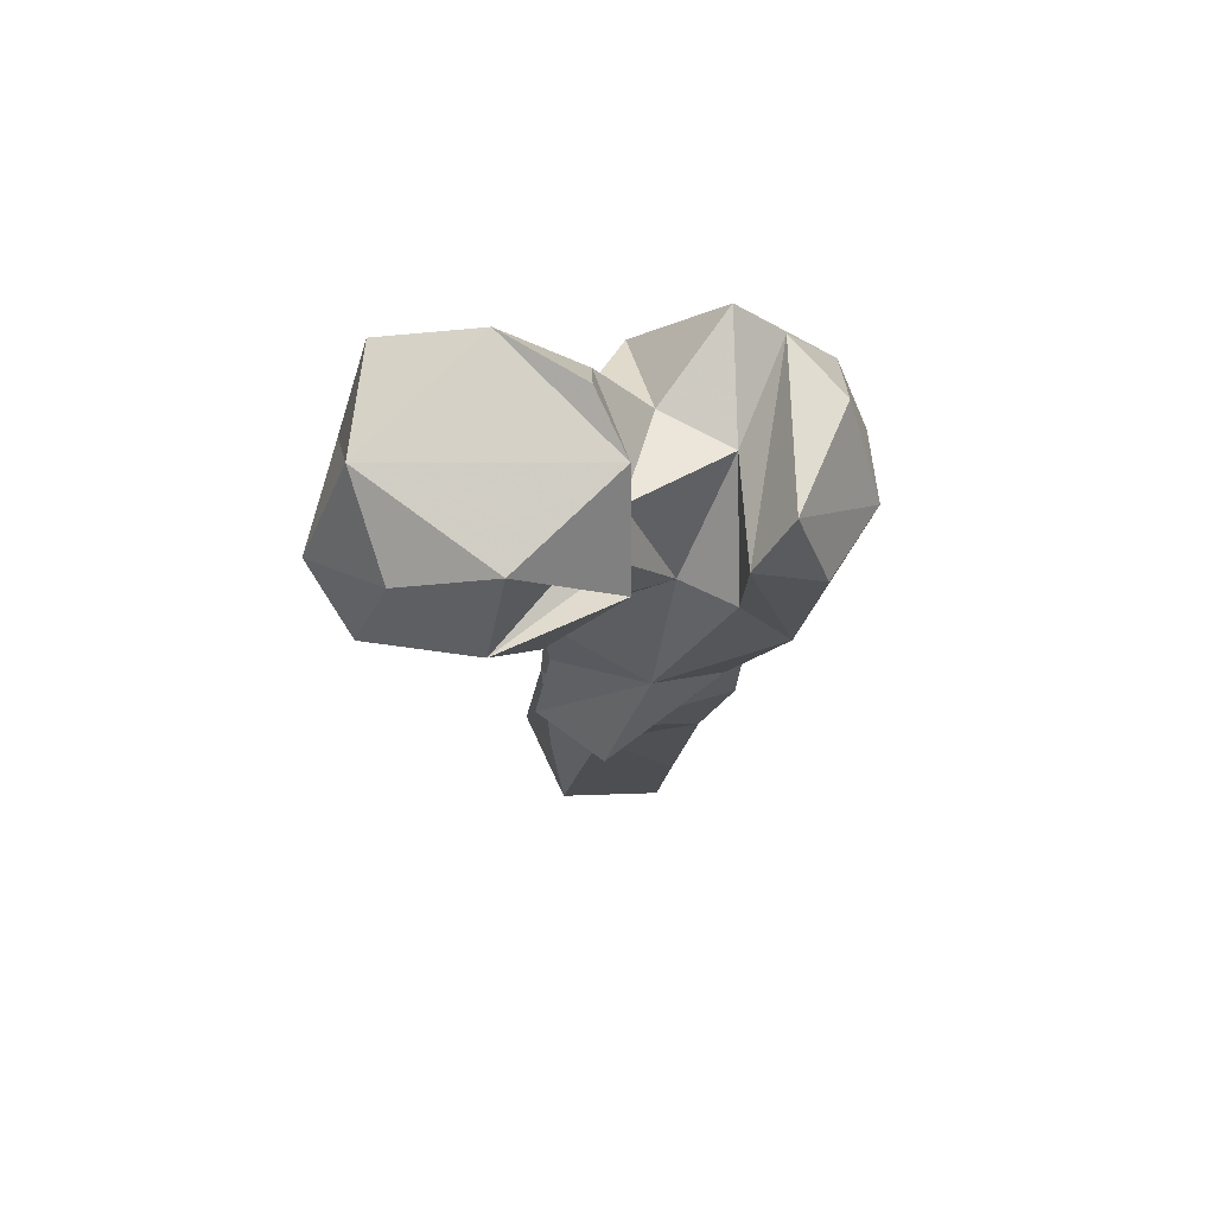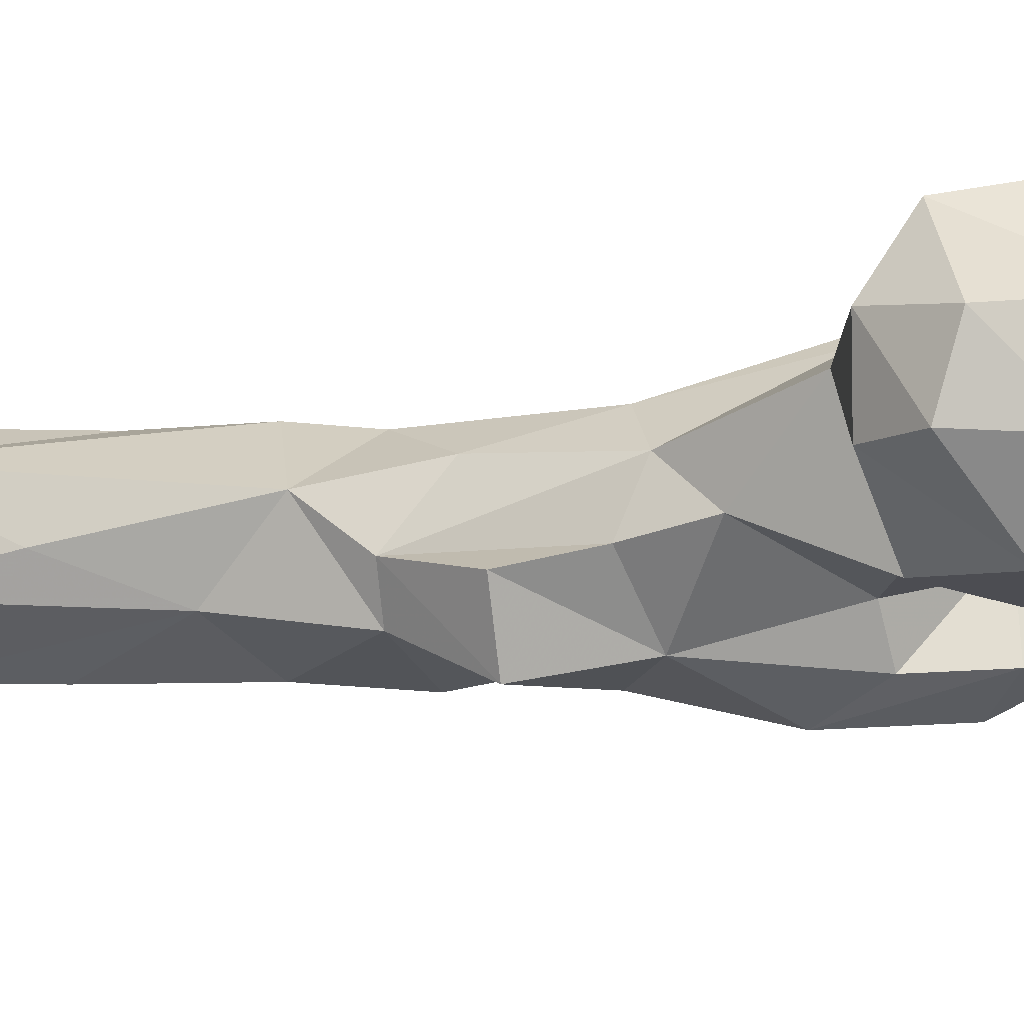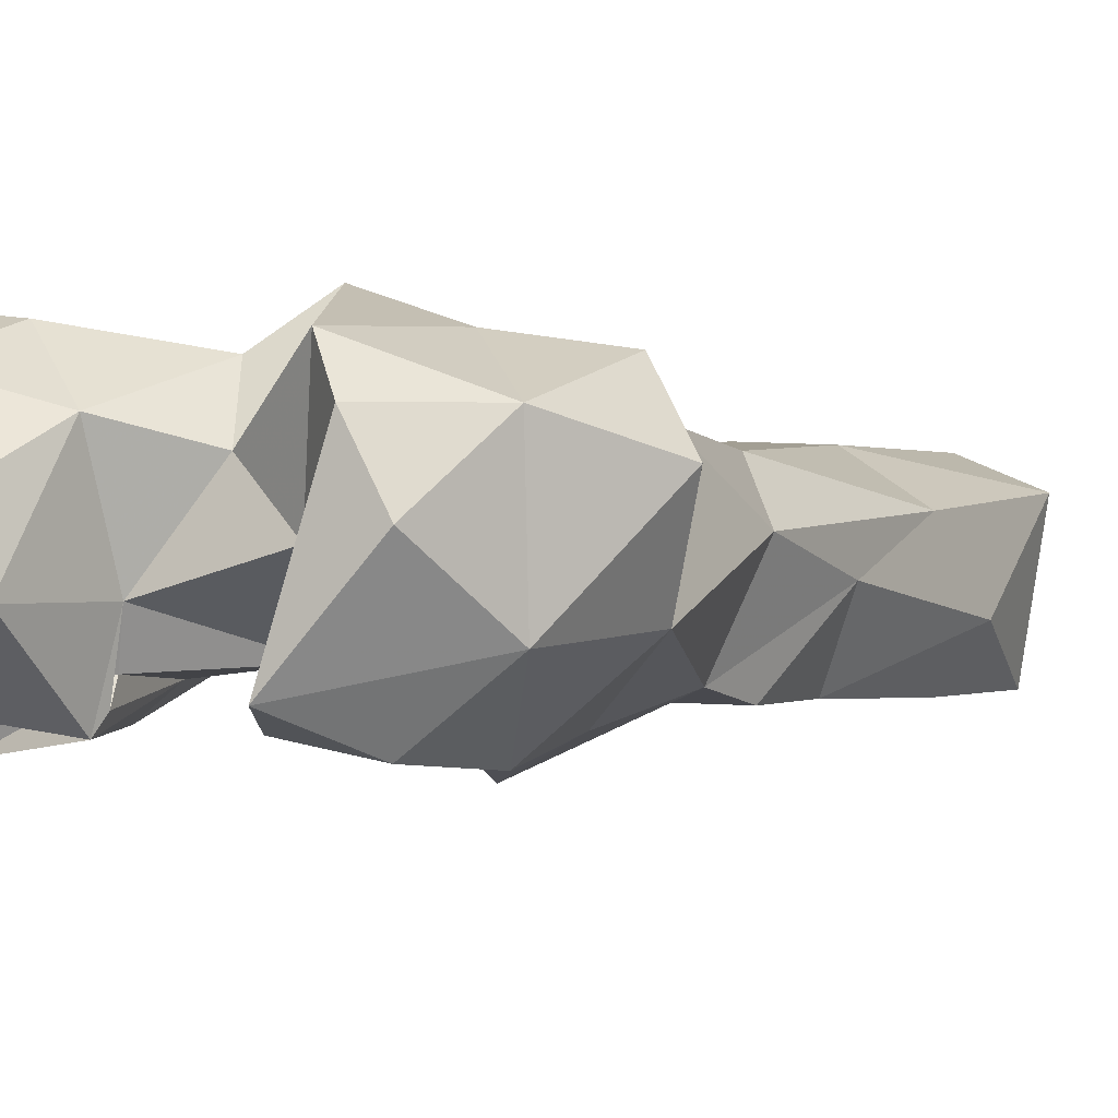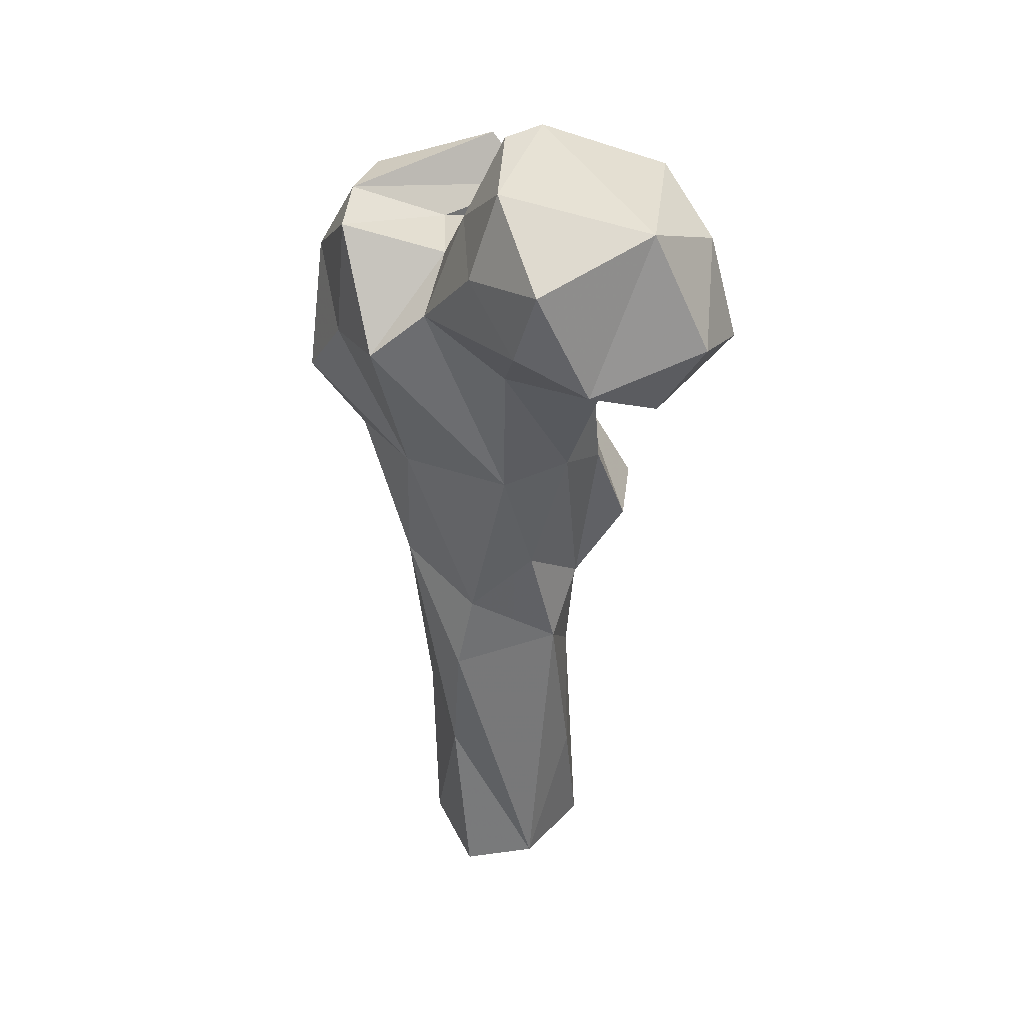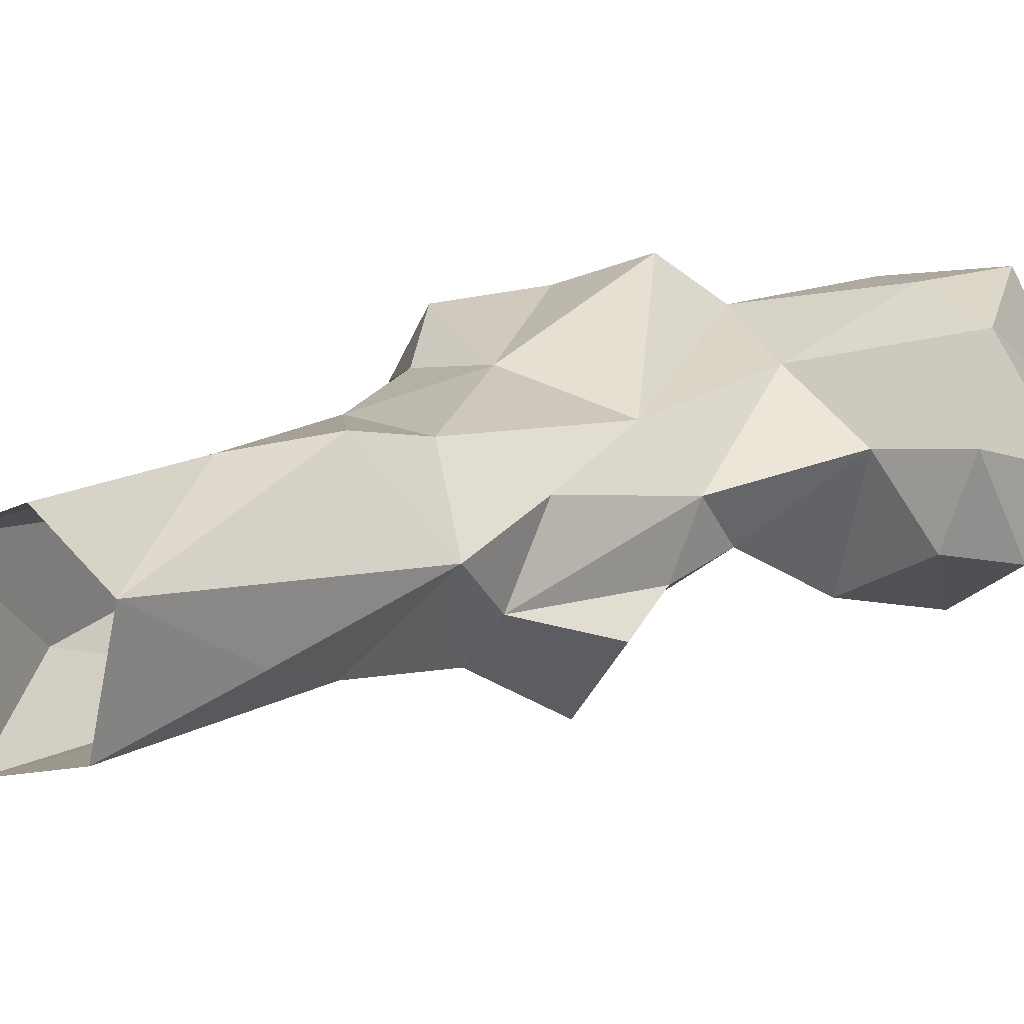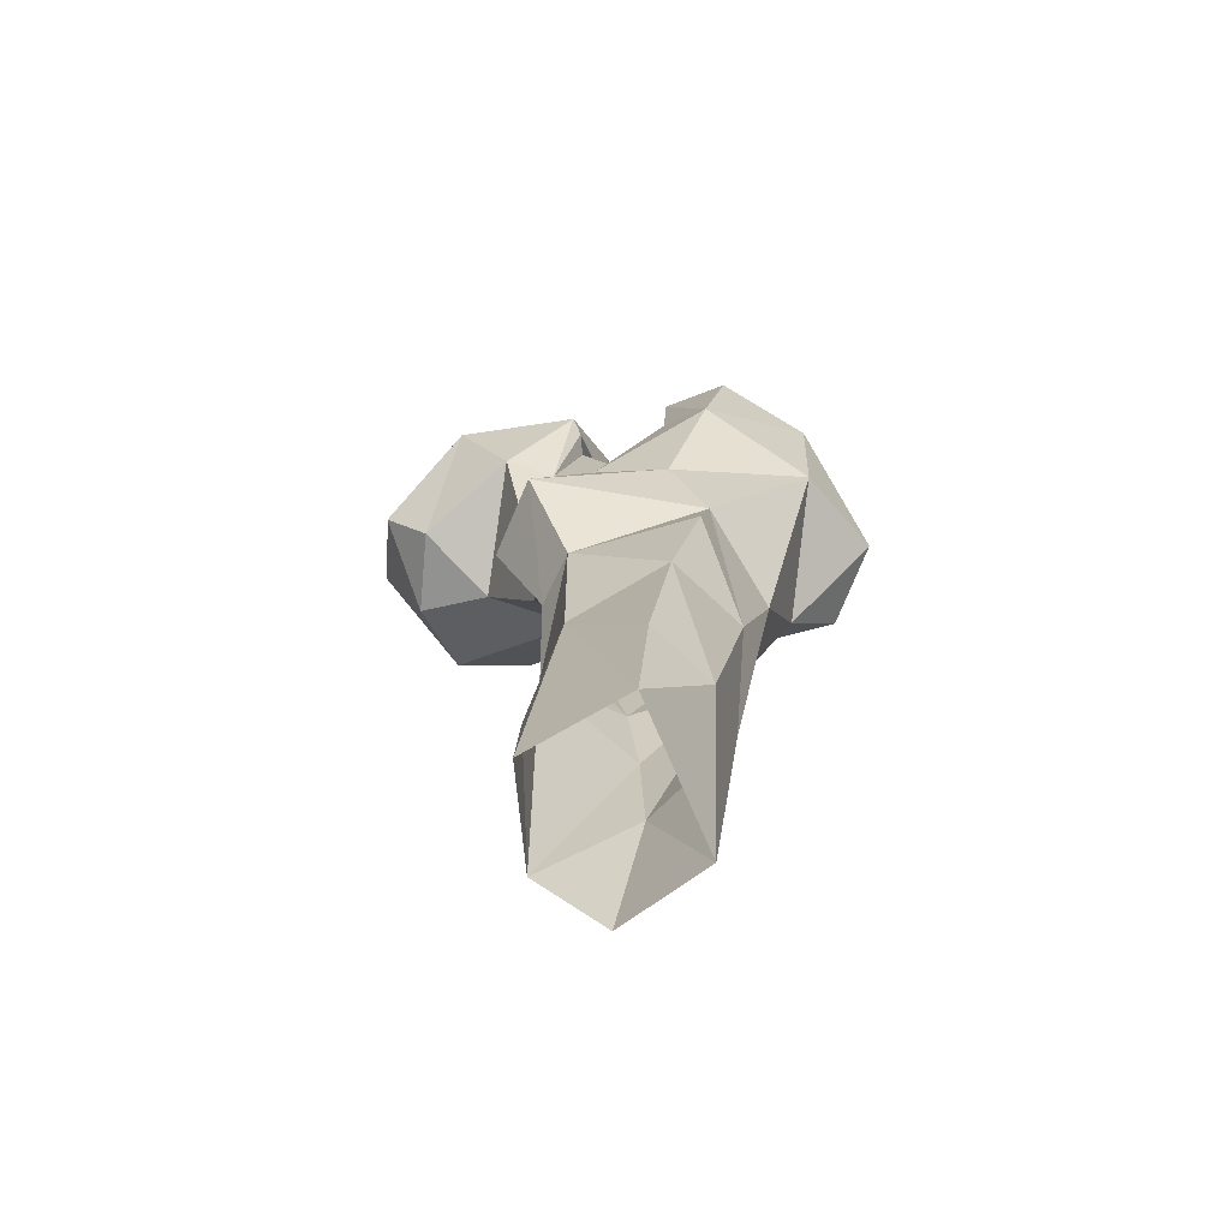
<metadata>
{"format":"obj","ext":"obj","renderer":"f3d","projection":"perspective","resolution":1024,"background":"white","views":[{"elev":71.3,"azim":-17.8,"up":"+Z"},{"elev":-21.9,"azim":-75.8,"up":"+Y"},{"elev":-3.7,"azim":41.0,"up":"+Y"},{"elev":40.2,"azim":-136.9,"up":"+Z"},{"elev":14.0,"azim":-142.3,"up":"+Y"},{"elev":-74.0,"azim":12.8,"up":"+Z"}]}
</metadata>
<code>
v 280.9 155.6 1.173
v 264.6 160.4 0.4335
v 285.3 178.8 0.7363
v 262.5 176.3 2.531
v 271.2 184.5 0.1618
v 289.4 163 19.53
v 263.9 164.1 24.21
v 276.1 182.9 30.38
v 282.8 154.2 22.62
v 290.4 174.6 31.96
v 275.7 181.9 50.09
v 270.7 157.3 42.48
v 264.3 168.3 55.01
v 286.5 153.6 48.19
v 294.1 165.9 51.45
v 291.1 178.6 67.33
v 271.7 153.3 64.27
v 274.6 179 63.46
v 291.4 152.5 65.55
v 298.2 169.8 71.28
v 266.9 171.7 73.94
v 292.7 154.2 75.73
v 266.3 160.2 64.77
v 267.5 144.5 78.69
v 259.9 154.9 79.08
v 288.1 180.9 91.04
v 301.2 178.8 91.38
v 268.9 176.5 93.17
v 287.8 149.7 87.83
v 263.5 158 92.01
v 262.3 167.8 96.66
v 308.8 158.7 100.8
v 276.1 149.3 95.13
v 266 179.3 118.7
v 262.9 160.1 104.4
v 295.2 145.7 107.6
v 316.2 173.1 105.4
v 308.2 184.2 103.6
v 285.4 190.8 119.7
v 298.6 185.8 116.1
v 279.5 183.9 126.9
v 287.9 149.1 118.7
v 281.3 155.8 117.9
v 267.8 154.4 123
v 252.7 170.9 117.7
v 311.4 177.4 124
v 260.7 150.1 123.3
v 298.9 146.3 127.1
v 310.2 156.2 121.9
v 244.8 158.7 120.7
v 272.6 154.5 135.6
v 240.5 171.9 121.7
v 292.6 165.6 132
v 288.5 148.8 132.7
v 237.8 156.8 129.2
v 243.4 184.8 129.1
v 297.9 184 136.3
v 275.3 160.9 137.5
v 234.5 168.1 133.5
v 255.6 188.6 132.3
v 252.9 146.8 137.3
v 284.1 174.3 132.5
v 295.2 151.2 141
v 308 166.3 136.5
v 272.3 148.5 138.6
v 273 151.2 137
v 266.4 186.9 141.1
v 302.8 176.9 138.3
v 250.3 189.2 146.1
v 276.5 177.5 143.9
v 257.4 151.7 150
v 243.5 156.8 144.6
v 243.2 171.2 151.8
v 275.9 160 153.2
v 265 181.9 154.4
v 274.3 170.3 155.7
f 70 76 74
f 71 73 72
f 67 75 70
f 61 71 72
f 58 70 74
f 58 74 65
f 65 74 71
f 41 67 70
f 58 65 66
f 63 64 68
f 58 71 61
f 51 65 71
f 51 58 61
f 51 71 66
f 53 68 57
f 56 59 73
f 58 62 70
f 56 69 60
f 46 57 68
f 46 68 64
f 44 51 66
f 47 65 61
f 39 62 57
f 42 54 53
f 52 59 56
f 50 61 55
f 44 65 47
f 39 41 62
f 48 49 63
f 53 62 58
f 3 10 6
f 34 45 56
f 36 54 42
f 22 29 24
f 40 57 46
f 52 55 59
f 59 72 73
f 45 52 56
f 42 53 43
f 45 50 52
f 56 73 69
f 36 49 48
f 53 57 62
f 35 47 45
f 31 45 34
f 33 42 43
f 43 53 58
f 26 40 38
f 20 32 22
f 28 41 39
f 28 34 41
f 44 66 65
f 4 7 13
f 26 39 40
f 27 38 37
f 36 48 54
f 29 36 33
f 30 33 35
f 28 31 34
f 35 43 44
f 25 33 30
f 23 30 31
f 43 58 51
f 39 57 40
f 21 23 31
f 27 37 32
f 15 20 22
f 18 21 28
f 41 70 62
f 45 47 50
f 58 66 71
f 38 40 46
f 73 74 75
f 71 74 73
f 18 28 26
f 46 64 49
f 16 27 20
f 2 12 7
f 24 33 25
f 16 26 27
f 17 22 24
f 37 46 49
f 34 60 41
f 35 44 47
f 1 6 9
f 17 24 23
f 26 38 27
f 24 29 33
f 69 73 75
f 17 19 22
f 22 32 29
f 15 22 19
f 34 56 60
f 53 54 68
f 32 37 49
f 50 55 52
f 8 16 10
f 11 18 16
f 13 23 21
f 70 75 76
f 13 17 23
f 32 49 36
f 67 69 75
f 55 72 59
f 16 18 26
f 10 16 20
f 12 17 13
f 74 76 75
f 55 61 72
f 14 19 17
f 47 61 50
f 6 14 9
f 31 35 45
f 29 32 36
f 30 35 31
f 6 10 15
f 1 12 2
f 8 11 16
f 10 20 15
f 48 63 54
f 6 15 14
f 9 14 12
f 51 61 65
f 4 13 11
f 7 12 13
f 33 36 42
f 3 5 8
f 43 51 44
f 54 63 68
f 37 38 46
f 20 27 32
f 3 8 10
f 41 60 67
f 23 24 25
f 33 43 35
f 1 9 12
f 26 28 39
f 21 31 28
f 11 13 18
f 49 64 63
f 4 11 8
f 14 15 19
f 13 21 18
f 60 69 67
f 1 3 6
f 12 14 17
f 23 25 30
f 4 8 5
f 2 7 4

</code>
